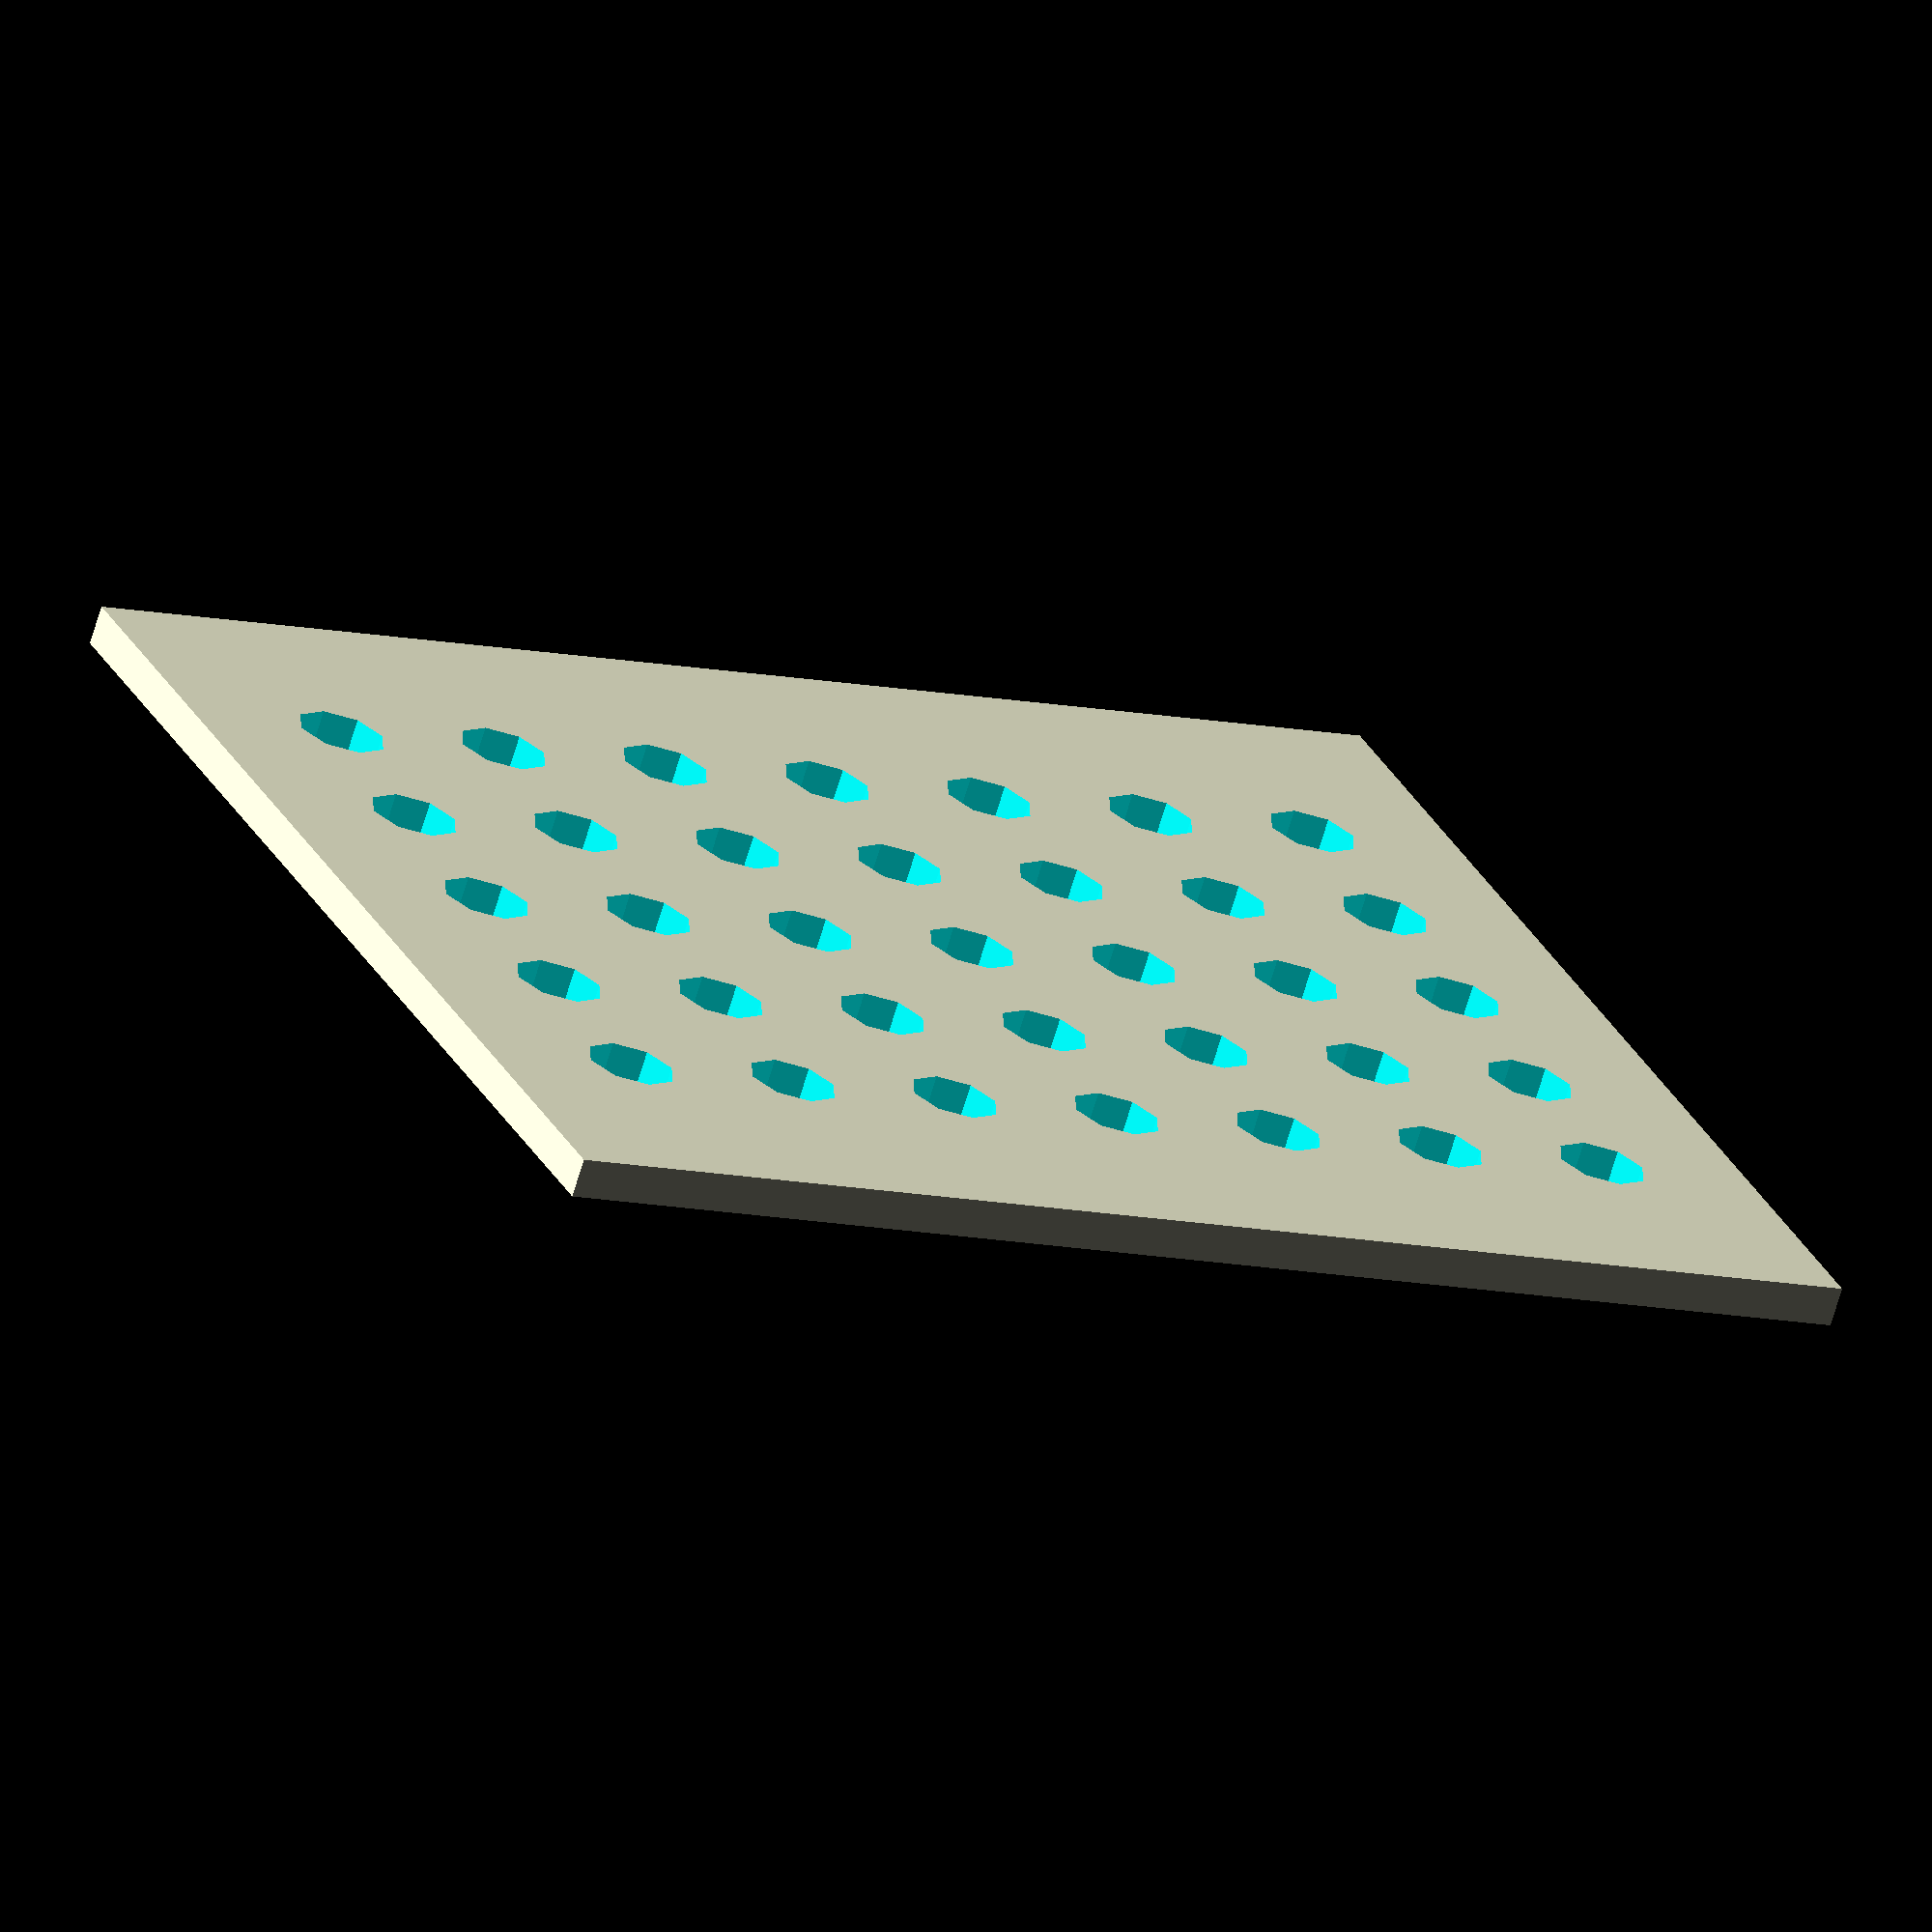
<openscad>
mk5_d = 4.5;
mk5_h = 31;
mk200_d = 6.5;
mk200_h = 50;
big_tubes_d = 11.5;
big_tubes_h = 75;

module holes(d, h=50) {
  for(x=[-3:3]) {
    for(y=[-2:2]) {
      translate([x*d*2, y*d*2, 0]) {
        cylinder(d=d, h=h, center=true);
      }
    }
  }
}

//union() {
difference() {
  cube([70, 60, 2], center=true);
  holes(d=mk5_d);
}

//translate([100, 0, 0]) {
//  holes(d=mk200_d);
//}

</openscad>
<views>
elev=248.1 azim=24.1 roll=16.6 proj=o view=solid
</views>
